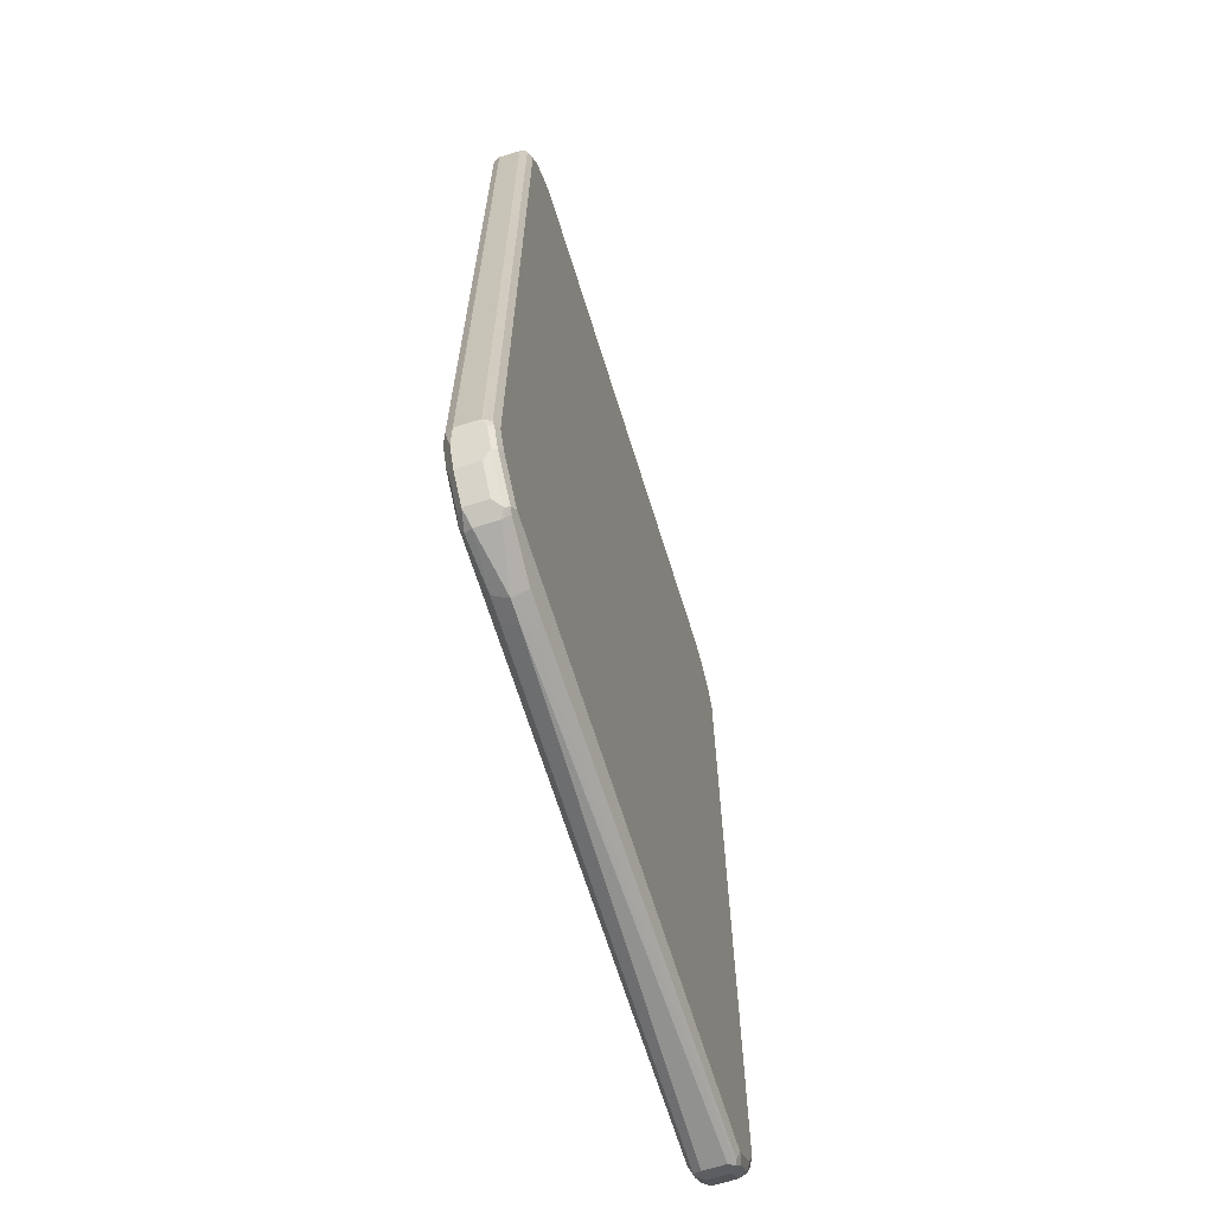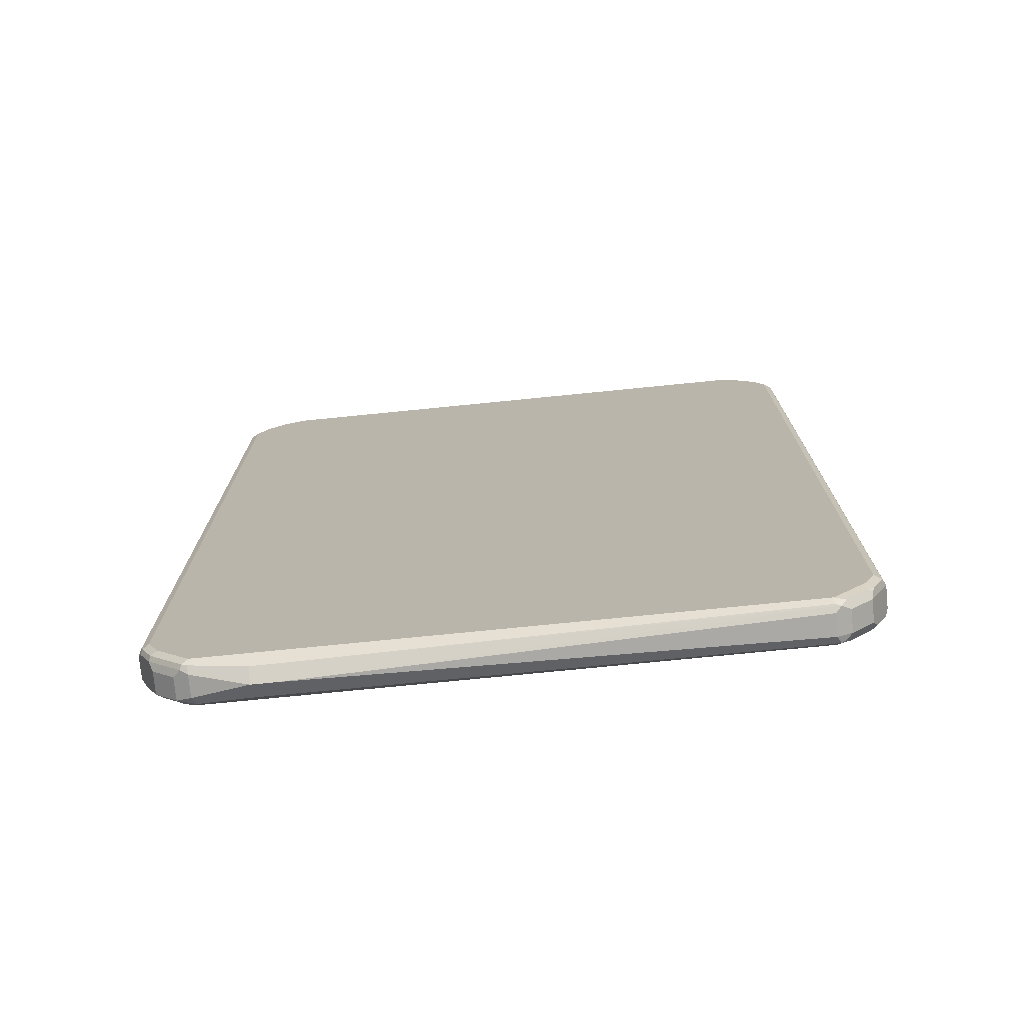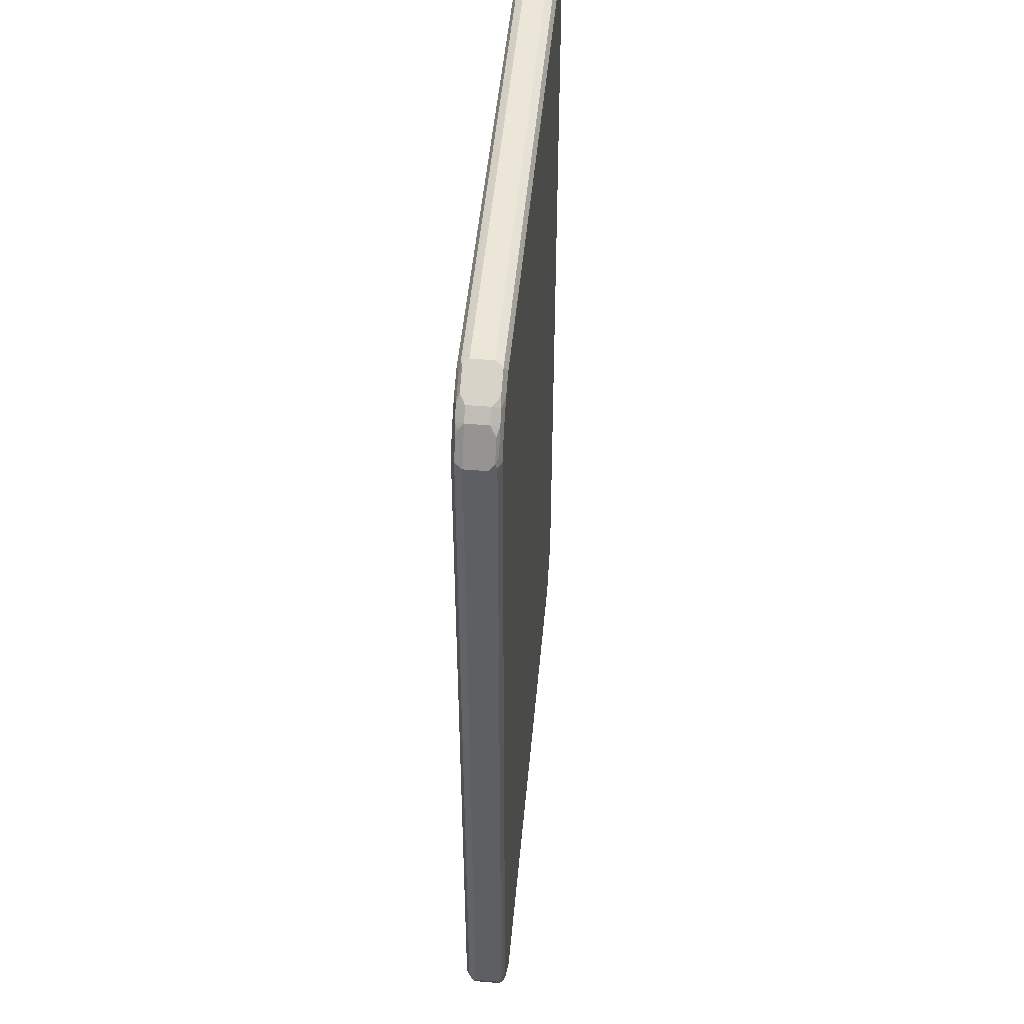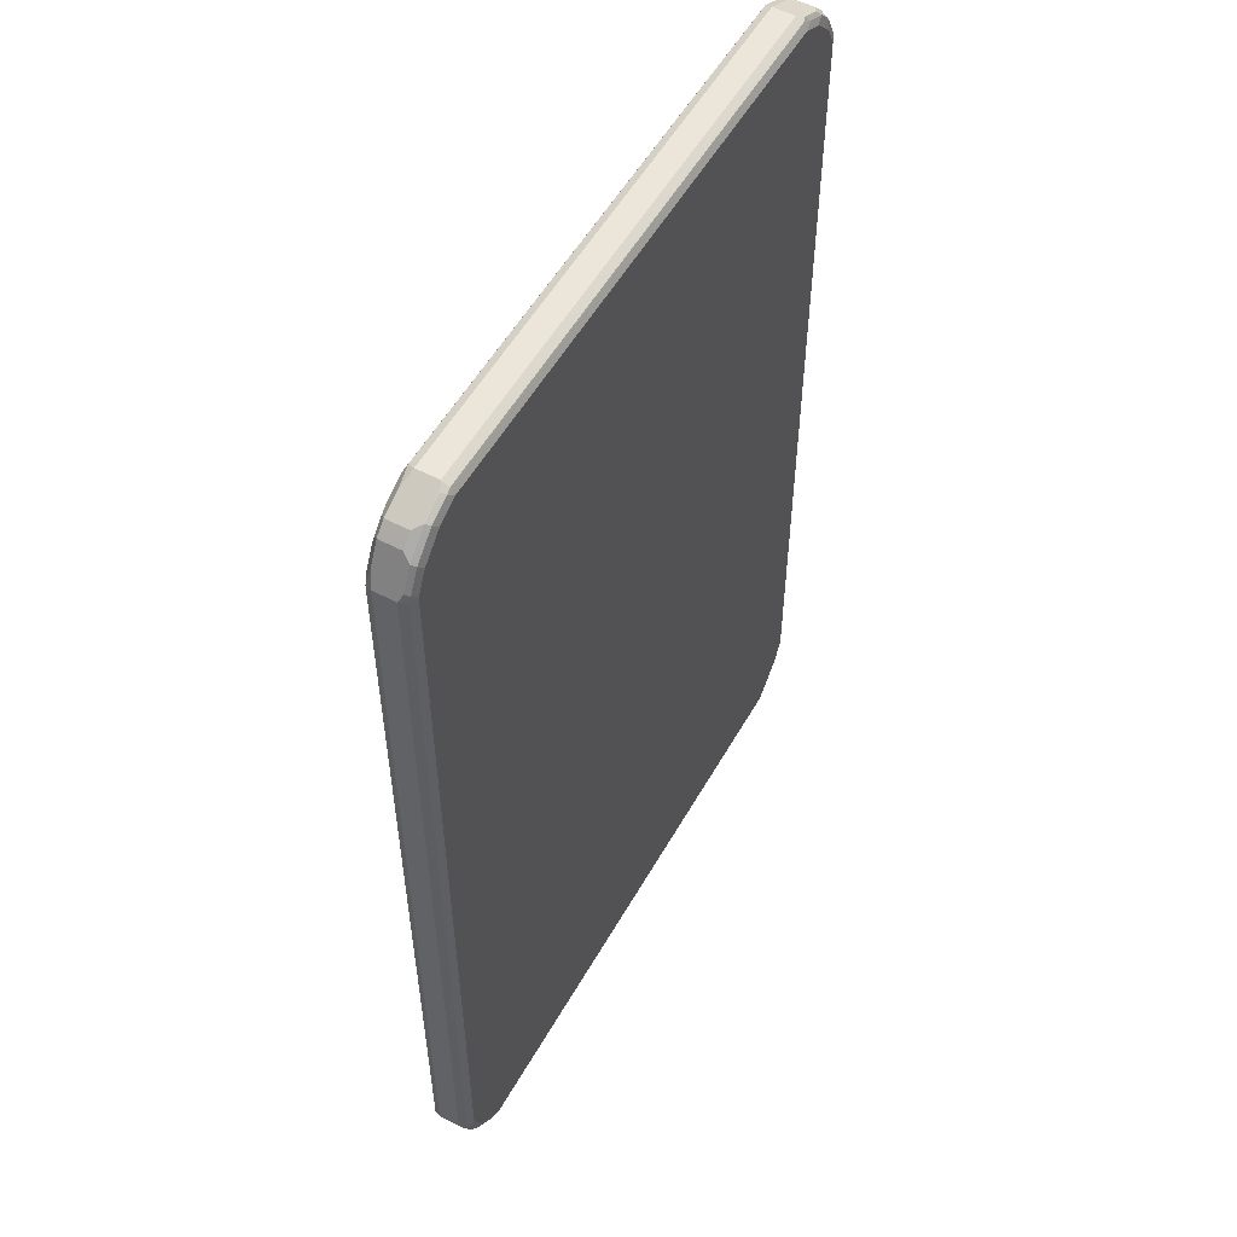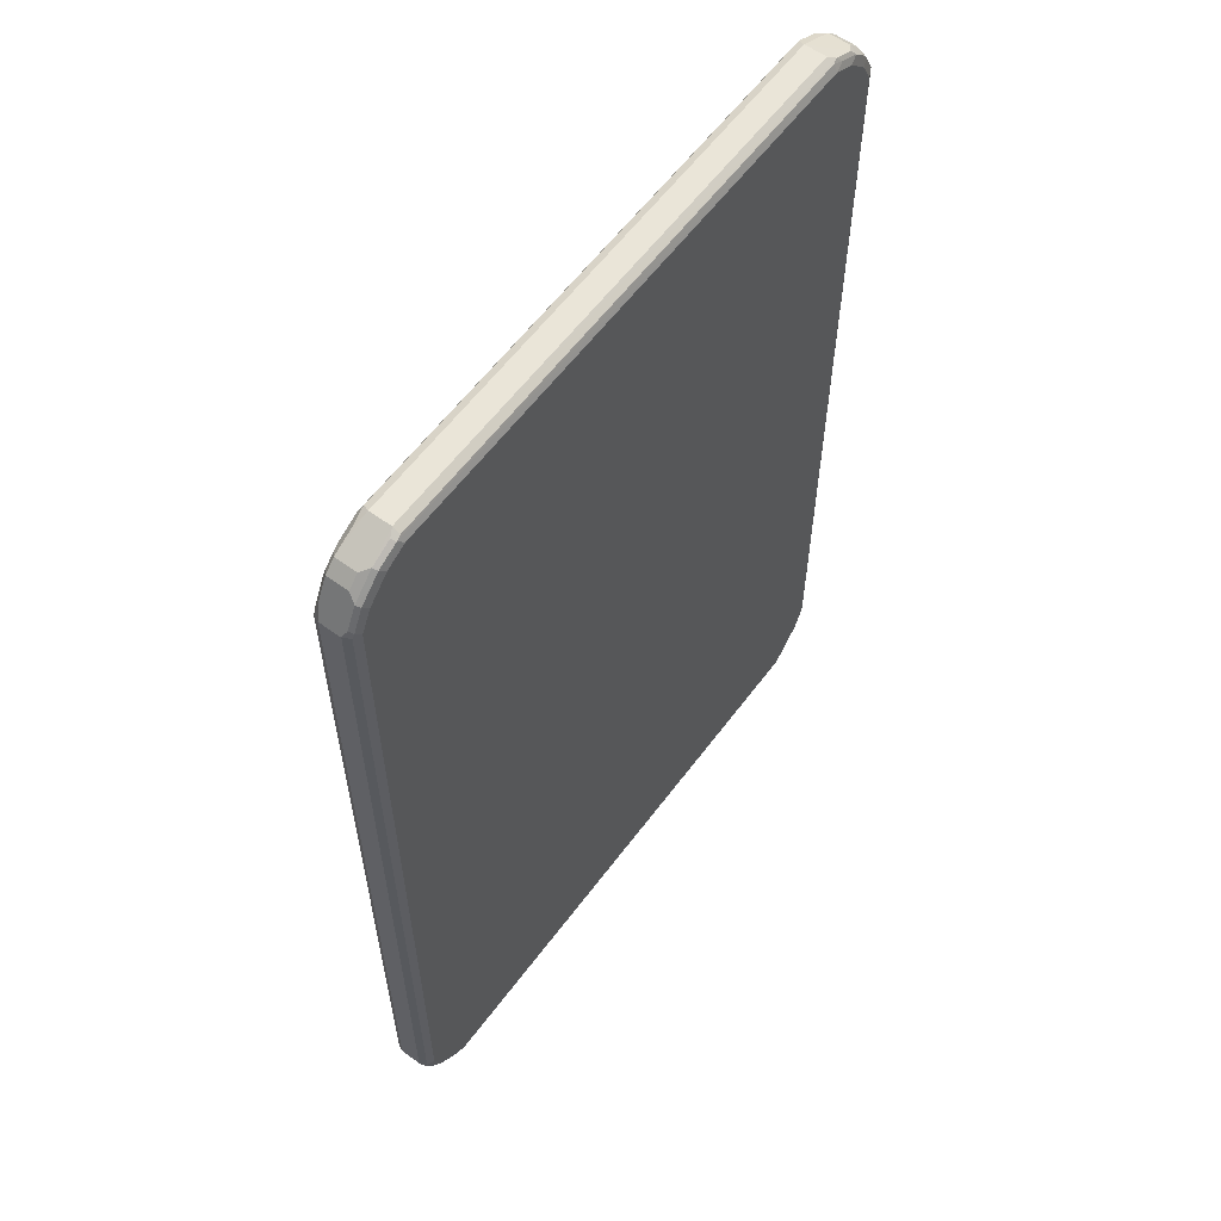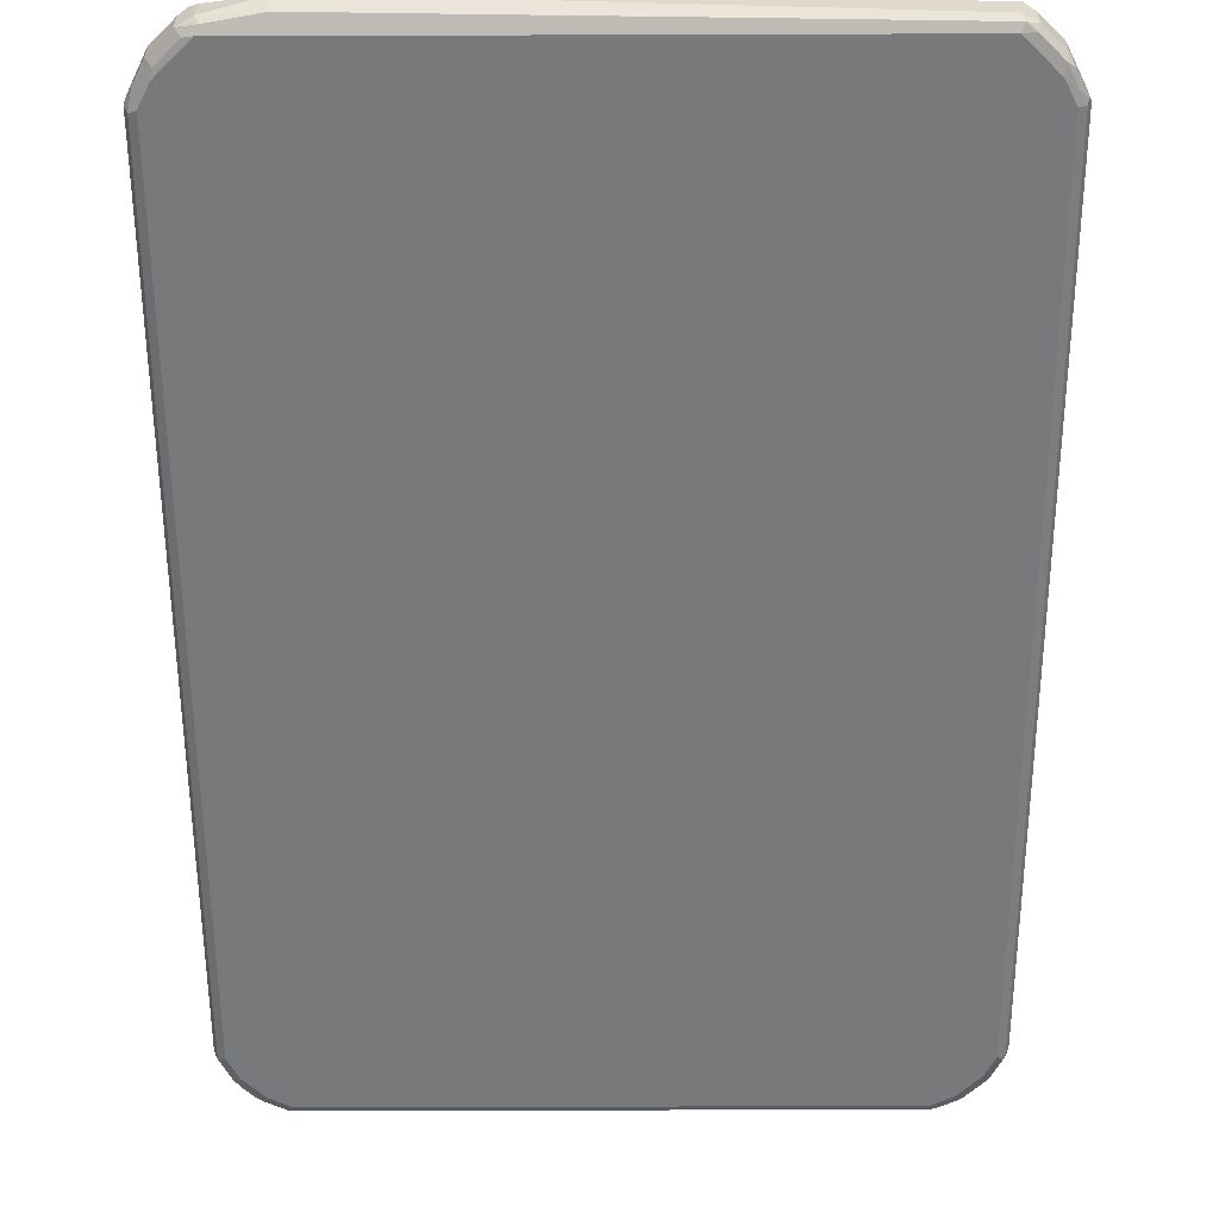
<metadata>
{"format":"obj","ext":"obj","renderer":"f3d","projection":"perspective","resolution":1024,"background":"white","views":[{"elev":-67.1,"azim":-72.7,"up":"+Y"},{"elev":-75.2,"azim":5.7,"up":"+Y"},{"elev":48.7,"azim":-84.8,"up":"+Y"},{"elev":54.2,"azim":119.1,"up":"+Y"},{"elev":59.6,"azim":126.5,"up":"+Y"},{"elev":-57.7,"azim":0.2,"up":"+Z"}]}
</metadata>
<code>
v -0.5807 -0.7304 -0.01873
v -0.5744 -0.7242 -0.03122
v -0.5682 -0.7554 -0.02497
v -0.5807 -0.7304 0.01873
v -0.5807 0.7492 -0.01873
v -0.5619 -0.7304 -0.03746
v -0.5744 0.7554 -0.03122
v -0.5494 -0.7929 -0.02497
v -0.5744 -0.7429 0.02497
v -0.5744 -0.7304 0.03122
v -0.5807 0.7492 0.01873
v -0.5573 0.7961 0.0281
v -0.5494 0.8116 -0.01873
v -0.5713 0.7633 -0.0281
v -0.5432 -0.7679 -0.03746
v -0.5619 0.7492 -0.03746
v -0.5557 0.7929 -0.03122
v -0.54 -0.7836 -0.03434
v -0.5214 -0.8023 -0.03434
v -0.5119 -0.8303 -0.02497
v -0.5494 -0.7929 0.01248
v -0.5713 -0.7399 0.03278
v -0.5557 -0.7804 0.02497
v -0.5619 -0.7304 0.03746
v -0.5744 0.7492 0.03122
v -0.5759 0.7586 0.0281
v -0.5456 0.8053 0.03278
v -0.5494 0.8116 0.01873
v -0.5307 0.8303 -0.01873
v -0.5432 0.8077 -0.03278
v -0.5525 0.8008 -0.0281
v -0.487 -0.8241 -0.03746
v -0.5432 0.7866 -0.03746
v -0.5026 -0.821 -0.03434
v -0.4963 -0.8335 -0.0281
v -0.487 -0.8428 -0.01873
v -0.5119 -0.8303 0.01248
v -0.5525 -0.7773 0.03278
v -0.4994 -0.8365 0.02497
v -0.5339 -0.7961 0.03278
v -0.5432 -0.7679 0.03746
v -0.5619 0.7492 0.03746
v -0.5642 0.7679 0.03278
v -0.5268 0.8241 0.03278
v -0.5432 0.7866 0.03746
v -0.5307 0.8303 0.01873
v -0.5244 0.8264 -0.03278
v -0.5151 0.8382 -0.0281
v -0.3996 -0.849 -0.02497
v -0.4808 -0.8365 -0.03122
v 0.487 -0.8241 -0.03746
v -0.5057 0.8241 -0.03746
v -0.3933 -0.8617 0
v -0.487 -0.8428 0.01873
v -0.4963 -0.8335 0.03278
v -0.487 -0.8241 0.03746
v -0.5057 0.8241 0.03746
v -0.5119 0.8365 0.03122
v -0.5198 0.8335 0.0281
v -0.4683 0.8617 0.01873
v -0.487 0.8451 -0.03278
v -0.4683 0.8617 -0.01873
v -0.4776 0.857 -0.0281
v -0.3621 -0.849 -0.02497
v 0.5456 -0.7866 -0.03278
v 0.5081 -0.8241 -0.03278
v 0.4933 -0.8365 -0.03122
v 0.5432 -0.7679 -0.03746
v -0.4683 0.8428 -0.03746
v -0.3558 -0.8617 0
v -0.3465 -0.857 0.009366
v -0.3933 -0.849 0.02497
v -0.487 -0.8365 0.03122
v -0.3558 -0.849 0.02497
v 0.487 -0.8365 0.03122
v 0.487 -0.8241 0.03746
v -0.4683 0.8428 0.03746
v -0.4745 0.8553 0.03122
v -0.4822 0.8522 0.0281
v 0.4683 0.8617 0.01873
v -0.4683 0.8553 -0.03122
v 0.4683 0.8617 -0.01873
v 0.4683 0.8553 -0.03122
v -0.3496 -0.8553 -0.01248
v 0.5573 -0.7773 -0.0281
v 0.5494 -0.7929 -0.01873
v 0.5619 -0.7304 -0.03746
v 0.5642 -0.7492 -0.03278
v 0.5119 -0.8303 -0.01873
v 0.501 -0.8335 -0.0281
v 0.487 -0.8428 -0.01873
v 0.4776 0.8522 -0.03278
v 0.4683 0.8428 -0.03746
v 0.487 -0.8428 0.01873
v 0.4963 -0.8382 0.0281
v 0.5057 -0.8264 0.03278
v 0.5432 -0.789 0.03278
v 0.5432 -0.7679 0.03746
v 0.4683 0.8428 0.03746
v 0.462 0.8553 0.03122
v 0.4776 0.8522 0.0281
v 0.4933 0.849 0.02497
v 0.5307 0.8303 0.02497
v 0.4808 0.8553 -0.02497
v 0.5307 0.8303 -0.01248
v 0.5182 0.8365 -0.02497
v 0.5494 -0.7929 0.01873
v 0.5759 -0.7399 -0.0281
v 0.5807 -0.7304 -0.01873
v 0.5807 -0.7304 0.01873
v 0.5744 -0.7304 -0.03122
v 0.5619 0.7492 -0.03746
v 0.5119 -0.8303 0.01873
v 0.5151 0.8335 -0.03278
v 0.5057 0.8241 -0.03746
v 0.5525 -0.7821 0.0281
v 0.5557 -0.7741 0.03122
v 0.5619 -0.7304 0.03746
v 0.4838 0.8397 0.03434
v 0.5057 0.8241 0.03746
v 0.5214 0.821 0.03434
v 0.5151 0.8335 0.0281
v 0.5494 0.8116 0.02497
v 0.5494 0.8116 -0.01248
v 0.5557 0.7991 -0.02497
v 0.5807 0.7492 -0.01873
v 0.5744 -0.7367 0.03122
v 0.5807 0.7492 0.01873
v 0.5744 0.7492 -0.03122
v 0.5432 0.7866 -0.03746
v 0.5713 0.7586 -0.03278
v 0.5339 0.8148 -0.03278
v 0.5619 0.7492 0.03746
v 0.5432 0.7866 0.03746
v 0.54 0.8023 0.03434
v 0.5682 0.7741 0.02497
v 0.5744 0.7616 -0.02497
v 0.5525 0.7961 -0.03278
v 0.5744 0.7429 0.03122
f 1 2 3
f 69 92 93
f 70 91 94
f 70 94 95
f 70 95 71
f 71 74 72
f 71 95 74
f 74 95 75
f 75 95 96
f 75 96 76
f 76 96 97
f 76 97 98
f 77 99 100
f 77 100 78
f 80 100 101
f 69 81 92
f 80 101 102
f 80 103 105
f 80 105 82
f 81 83 92
f 82 104 92
f 82 92 83
f 82 105 106
f 82 106 104
f 85 107 86
f 85 108 109
f 85 109 110
f 85 110 107
f 86 107 113
f 86 113 89
f 87 111 88
f 80 102 103
f 87 112 129
f 67 70 84
f 67 90 91
f 55 72 74
f 55 74 75
f 55 75 76
f 55 76 56
f 57 77 78
f 57 78 58
f 58 78 59
f 59 78 79
f 59 79 60
f 60 79 78
f 60 78 100
f 60 100 80
f 60 80 82
f 60 82 62
f 67 91 70
f 61 81 69
f 62 82 63
f 63 82 83
f 63 83 81
f 64 67 84
f 64 84 70
f 65 85 86
f 65 86 89
f 65 89 66
f 65 68 87
f 65 87 88
f 65 88 108
f 65 108 85
f 66 89 90
f 66 90 67
f 61 63 81
f 87 129 111
f 88 111 108
f 89 113 95
f 109 126 128
f 109 128 110
f 110 127 116
f 110 128 139
f 110 139 127
f 112 130 138
f 112 138 131
f 112 131 129
f 114 132 130
f 114 130 115
f 116 127 117
f 118 127 139
f 118 139 133
f 120 134 121
f 109 129 126
f 121 134 135
f 123 135 134
f 123 134 133
f 123 133 136
f 123 136 128
f 123 128 126
f 123 126 137
f 123 137 125
f 123 125 124
f 125 137 131
f 125 131 138
f 125 138 132
f 126 129 137
f 128 136 139
f 129 131 137
f 121 135 123
f 109 111 129
f 108 111 109
f 107 110 116
f 89 95 91
f 89 91 90
f 91 95 94
f 92 104 114
f 92 114 93
f 93 114 115
f 95 113 96
f 96 113 107
f 96 107 97
f 97 107 116
f 97 116 117
f 97 117 98
f 98 117 127
f 98 127 118
f 99 119 101
f 99 101 100
f 99 120 121
f 106 132 114
f 106 125 132
f 105 125 106
f 105 124 125
f 104 106 114
f 103 124 105
f 55 73 72
f 103 123 124
f 103 122 121
f 102 122 103
f 101 122 102
f 101 121 122
f 101 119 121
f 99 121 119
f 103 121 123
f 54 73 55
f 53 73 54
f 53 72 73
f 7 31 17
f 7 17 33
f 7 33 16
f 8 15 18
f 8 18 19
f 8 19 34
f 8 34 20
f 8 20 37
f 8 37 21
f 9 22 10
f 9 23 38
f 9 38 22
f 10 22 24
f 10 24 42
f 7 14 31
f 10 42 25
f 11 26 12
f 12 27 28
f 12 28 13
f 12 26 43
f 12 43 27
f 13 28 46
f 13 46 29
f 13 29 47
f 13 47 30
f 13 30 31
f 15 32 19
f 15 19 18
f 17 31 30
f 17 30 33
f 11 25 26
f 6 32 15
f 6 51 32
f 6 68 51
f 1 3 8
f 1 8 21
f 1 21 23
f 1 23 9
f 1 9 4
f 1 4 11
f 1 11 5
f 1 5 7
f 1 7 2
f 2 6 3
f 2 7 16
f 2 16 6
f 3 6 15
f 3 15 8
f 4 9 10
f 4 10 25
f 4 25 11
f 6 87 68
f 6 112 87
f 6 130 112
f 6 115 130
f 6 93 115
f 6 69 93
f 19 32 34
f 6 52 69
f 6 16 33
f 5 14 7
f 5 31 14
f 5 13 31
f 5 12 13
f 5 11 12
f 6 33 52
f 130 132 138
f 20 35 36
f 20 54 37
f 32 51 64
f 32 64 49
f 35 50 36
f 36 50 49
f 36 49 53
f 36 53 54
f 37 54 39
f 38 40 41
f 39 54 55
f 40 55 56
f 40 56 41
f 44 57 58
f 44 58 59
f 44 59 46
f 32 35 34
f 46 59 60
f 47 48 61
f 47 61 69
f 47 69 52
f 48 60 62
f 48 62 63
f 48 63 61
f 49 64 70
f 49 70 53
f 51 65 66
f 51 66 67
f 51 67 64
f 51 68 65
f 53 70 71
f 53 71 72
f 46 60 48
f 32 50 35
f 32 49 50
f 30 52 33
f 20 34 35
f 21 37 39
f 21 39 23
f 22 38 41
f 22 41 24
f 23 39 55
f 23 55 40
f 23 40 38
f 24 41 56
f 24 56 76
f 24 76 98
f 24 98 118
f 24 118 133
f 24 133 134
f 24 134 120
f 24 120 99
f 24 99 77
f 30 47 52
f 29 48 47
f 29 46 48
f 27 57 44
f 27 45 57
f 27 42 45
f 20 36 54
f 27 43 42
f 27 44 46
f 25 43 26
f 25 42 43
f 24 45 42
f 24 57 45
f 24 77 57
f 27 46 28
f 133 139 136

</code>
